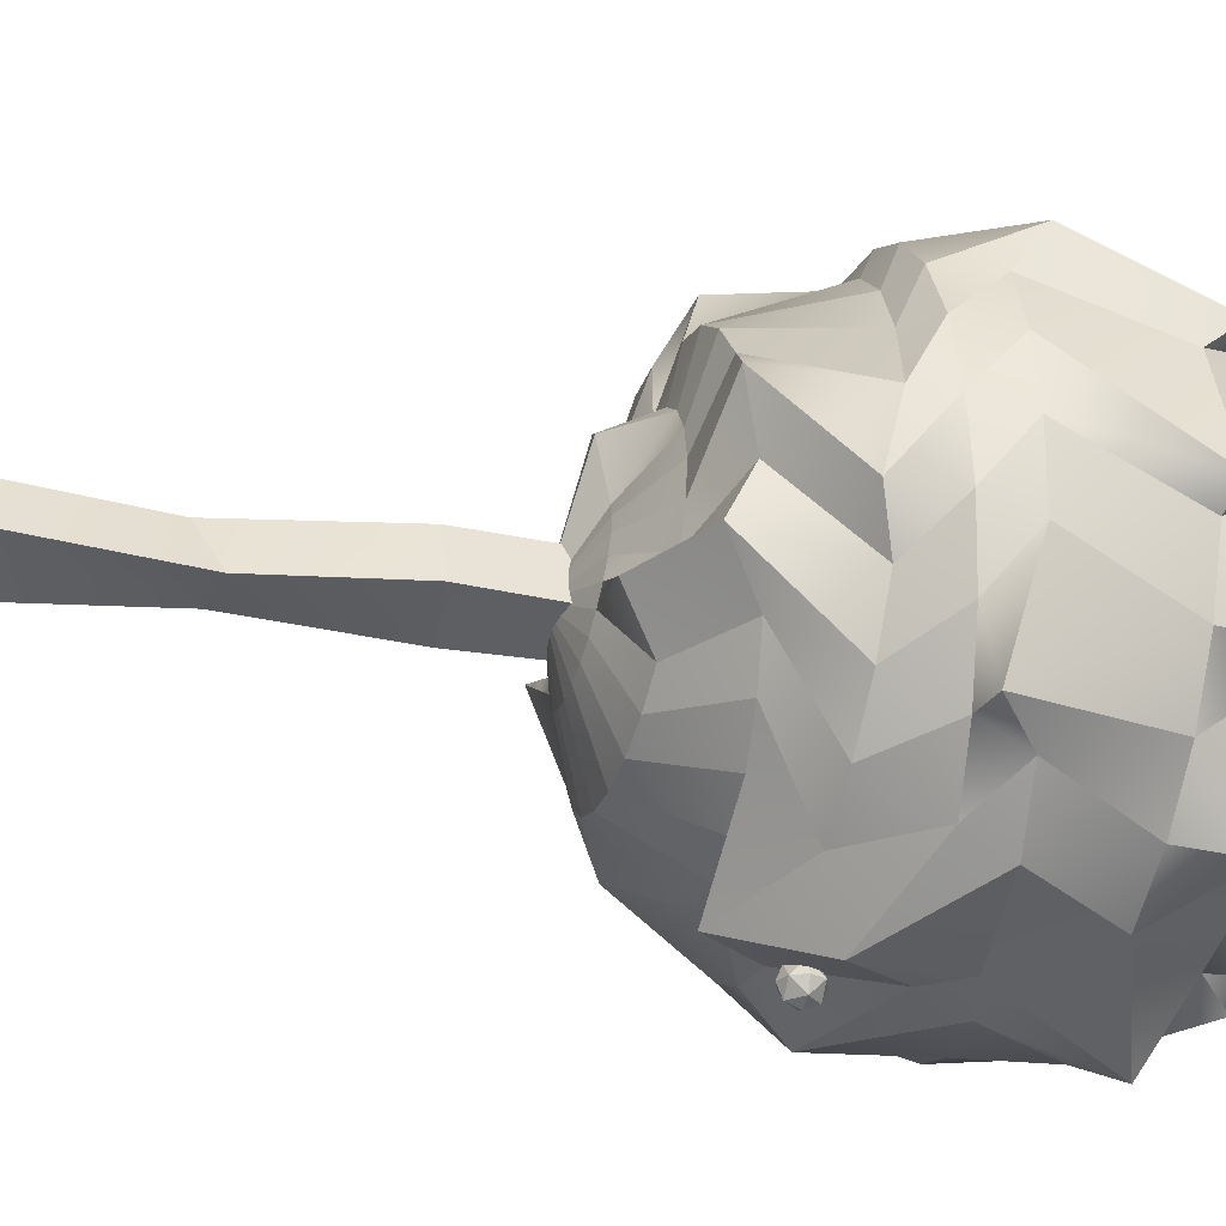
<metadata>
{"format":"obj","ext":"obj","renderer":"f3d","projection":"perspective","resolution":1024,"background":"white","views":[{"elev":-28.1,"azim":75.1,"up":"+Z"}]}
</metadata>
<code>
o Cubo_3_Untitled.029
v -0.5787 0.001162 -8.646
v -0.1725 1.515 -8.684
v 0.3203 0.001162 -8.349
v 0.04901 1.354 -8.609
v 0.3721 0.001162 -9.013
v 0.1781 1.477 -8.891
v -0.4053 0.001162 -9.171
v -0.1015 1.439 -8.899
v -0.2908 0.3232 -8.684
v 0.1272 0.2835 -8.561
v 0.2278 0.2835 -8.826
v -0.1968 0.2438 -8.969
v -0.2257 2.229 -8.706
v 0.1238 2.277 -8.544
v 0.2201 2.277 -8.835
v -0.1574 2.324 -8.913
v -0.1717 3.722 -8.627
v 0.04748 3.722 -8.555
v 0.1521 3.722 -8.871
v -0.06707 3.722 -8.944
v -0.008417 0.001162 -8.731
f 1 10 9
f 16 6 8
f 12 5 7
f 9 8 12
f 21 1 7
f 14 6 15
f 18 15 19
f 11 4 10
f 8 11 12
f 12 1 9
f 2 14 13
f 19 16 20
f 21 7 5
f 8 13 16
f 14 17 13
f 11 3 5
f 21 3 1
f 16 17 20
f 20 18 19
f 9 4 2
f 1 3 10
f 16 15 6
f 12 11 5
f 9 2 8
f 14 4 6
f 18 14 15
f 11 6 4
f 8 6 11
f 12 7 1
f 2 4 14
f 19 15 16
f 8 2 13
f 14 18 17
f 11 10 3
f 21 5 3
f 16 13 17
f 20 17 18
f 9 10 4
o Sfera_3_3_Untitled.109
v 0 2.693 -8.746
v -0.04951 5.857 -8.742
v 0.4071 2.841 -8.746
v 0.3932 2.825 -8.85
v 0.3525 2.811 -8.947
v 0.2879 2.799 -9.031
v 0.2035 2.789 -9.095
v 0.1054 2.783 -9.135
v 0 2.781 -9.149
v -0.1054 2.783 -9.135
v -0.2035 2.789 -9.095
v -0.2879 2.799 -9.031
v -0.3525 2.811 -8.947
v -0.3932 2.825 -8.85
v -0.4071 2.841 -8.746
v -0.3932 2.856 -8.642
v -0.3525 2.87 -8.545
v -0.2879 2.883 -8.461
v -0.2035 2.892 -8.397
v -0.1054 2.898 -8.357
v 0 2.9 -8.343
v 0.1754 2.84 -8.101
v 0.2747 2.824 -8.158
v 0.2879 2.883 -8.461
v 0.3525 2.87 -8.545
v 0.3932 2.856 -8.642
v 0.7715 3.009 -8.899
v 0.7041 2.8 -8.995
v 0.5921 2.972 -9.262
v 0.438 2.956 -9.397
v 0.2541 2.944 -9.487
v 0.05281 2.936 -9.527
v -0.152 2.934 -9.514
v -0.3465 2.936 -9.448
v -0.5174 2.944 -9.335
v -0.653 2.956 -9.181
v -0.8437 2.833 -8.66
v -0.7845 2.99 -8.797
v -0.7715 3.009 -8.593
v -0.7058 3.029 -8.4
v -0.5921 3.047 -8.23
v -0.438 3.063 -8.095
v -0.1553 3.099 -7.699
v 0.06808 3.108 -7.689
v 0.152 3.085 -7.978
v 0.3465 3.083 -8.044
v 0.5174 3.075 -8.157
v 0.653 3.063 -8.311
v 0.7441 3.047 -8.494
v 0.7845 3.029 -8.695
v 1.109 3.206 -8.679
v 1.137 3.063 -8.964
v 0.9952 3.244 -9.242
v 0.8334 3.265 -9.482
v 0.6149 3.286 -9.672
v 0.3544 3.305 -9.799
v 0.06976 3.321 -9.854
v -0.2196 3.333 -9.834
v -0.6936 3.098 -9.552
v -0.7348 3.341 -9.577
v -0.9254 3.337 -9.358
v -1.053 3.327 -9.097
v -1.109 3.313 -8.813
v -1.139 3.269 -8.156
v -0.9952 3.275 -8.25
v -0.8334 3.253 -8.01
v -0.6149 3.233 -7.82
v -0.3544 3.214 -7.693
v 0.1025 3.287 -7.358
v 0.2196 3.186 -7.658
v 0.494 3.179 -7.753
v 0.7348 3.178 -7.915
v 0.9254 3.182 -8.134
v 1.191 3.126 -8.342
v 1.301 3.621 -9.148
v 1.153 3.597 -9.47
v 0.9255 3.577 -9.743
v 0.6353 3.561 -9.948
v 0.1108 3.252 -10.07
v -0.05229 3.55 -10.1
v -0.4028 3.554 -10.04
v -0.7258 3.565 -9.896
v -0.9994 3.582 -9.669
v -1.205 3.604 -9.38
v -1.481 3.547 -8.731
v -1.361 3.655 -8.694
v -1.339 3.72 -7.996
v -1.153 3.705 -8.022
v -0.9255 3.726 -7.749
v -0.6353 3.741 -7.545
v -0.1127 3.924 -7.184
v 0.05229 3.752 -7.389
v 0.4028 3.748 -7.448
v 0.7258 3.737 -7.597
v 0.9994 3.72 -7.823
v 1.205 3.698 -8.113
v 1.479 3.629 -8.521
v 1.458 3.541 -8.898
v 1.506 3.861 -8.92
v 1.411 3.886 -9.305
v 1.22 3.916 -9.651
v 0.9454 3.95 -9.935
v 0.4286 3.698 -10.26
v 0.2268 4.018 -10.25
v -0.4258 3.766 -10.27
v -0.5526 4.071 -10.16
v -0.8989 4.088 -9.965
v -1.429 3.939 -9.517
v -1.388 4.096 -9.349
v -1.498 4.086 -8.968
v -1.506 4.068 -8.572
v -1.432 4.139 -7.873
v -1.22 4.013 -7.841
v -0.9454 3.979 -7.557
v -0.6068 3.945 -7.353
v -0.2268 3.911 -7.245
v 0.1687 3.882 -7.239
v 0.5526 3.858 -7.335
v 0.8989 3.841 -7.528
v 1.184 3.833 -7.803
v 1.388 3.833 -8.143
v 1.498 3.843 -8.524
v 1.559 4.105 -8.618
v 1.539 4.112 -9.028
v 1.416 3.955 -9.649
v 1.194 4.157 -9.764
v 0.8915 4.192 -10.04
v 0.3374 4.232 -10.23
v 0.1294 4.275 -10.31
v -0.2785 4.318 -10.29
v -0.6673 4.358 -10.17
v -1.011 4.391 -9.945
v -1.531 4.294 -9.504
v -1.472 4.432 -9.276
v -1.702 4.451 -8.648
v -1.615 4.512 -8.213
v -1.415 4.412 -8.073
v -1.124 4.579 -7.477
v -0.8915 4.35 -7.453
v -0.3319 4.559 -7.077
v -0.1294 4.266 -7.179
v 0.5487 4.457 -7.12
v 0.6673 4.184 -7.324
v 1.282 4.302 -7.595
v 1.285 4.125 -7.851
v 1.472 4.11 -8.217
v 1.511 4.77 -8.907
v 1.418 4.75 -9.292
v 1.228 4.732 -9.639
v 0.9546 4.717 -9.926
v 0.6161 4.706 -10.13
v -0.06778 4.959 -10.41
v -0.1637 4.746 -10.32
v -0.5463 4.704 -10.16
v -0.8946 4.714 -9.972
v -1.429 4.618 -9.636
v -1.389 4.746 -9.361
v -1.501 4.766 -8.981
v -1.604 4.876 -8.407
v -1.418 4.807 -8.201
v -1.228 4.826 -7.853
v -0.9546 4.841 -7.566
v -0.4416 5.128 -7.255
v -0.2357 4.857 -7.247
v 0.1608 4.858 -7.237
v 0.5463 4.853 -7.33
v 0.8946 4.843 -7.52
v 1.427 4.986 -7.999
v 1.389 4.811 -8.131
v 1.655 4.817 -8.808
v 1.355 5.154 -8.606
v 1.414 5.147 -9.326
v 1.244 5.174 -9.302
v 1 5.066 -9.969
v 0.799 5.189 -9.849
v 0.1029 5.194 -10.02
v -0.07246 5.374 -10.1
v -0.2151 5.004 -10.09
v -0.5559 5.193 -9.989
v -0.8588 5.188 -9.803
v -1.103 5.18 -9.545
v -1.451 5.175 -9.199
v -1.355 5.162 -8.886
v -1.345 5.152 -8.531
v -1.244 5.142 -8.19
v -1.002 5.355 -7.795
v -0.799 5.127 -7.643
v -0.32 5.398 -7.444
v -0.1403 5.12 -7.392
v 0.2151 5.12 -7.402
v 0.5559 5.123 -7.503
v 0.8588 5.128 -7.689
v 1.103 5.136 -7.947
v 1.272 5.144 -8.26
v 1.105 5.484 -8.869
v 1.036 5.484 -9.151
v 0.8961 5.484 -9.405
v 0.695 5.484 -9.614
v 0.3163 5.379 -10.09
v 0.1678 5.484 -9.846
v -0.1225 5.484 -9.852
v -0.4044 5.484 -9.782
v -0.6588 5.484 -9.642
v -1.049 5.466 -9.539
v -1.019 5.484 -9.193
v -1.099 5.484 -8.914
v -1.173 5.609 -8.631
v -1.036 5.484 -8.342
v -0.8961 5.484 -8.087
v -0.6102 5.724 -7.902
v -0.4466 5.484 -7.728
v -0.1678 5.484 -7.647
v 0.1225 5.484 -7.641
v 0.6021 5.725 -7.898
v 0.6588 5.484 -7.85
v 1.047 5.656 -8.335
v 1.019 5.484 -8.299
v 1.099 5.484 -8.578
v 0.7831 5.734 -8.674
v 0.8132 5.789 -9.245
v 0.716 5.757 -9.444
v 0.6048 5.734 -9.249
v 0.4541 5.734 -9.388
v 0.1738 5.7 -9.809
v 0.07218 5.734 -9.529
v -0.133 5.734 -9.521
v -0.329 5.734 -9.46
v -0.5027 5.734 -9.351
v -0.6432 5.677 -9.058
v -0.7046 5.677 -8.894
v -0.7831 5.734 -8.818
v -0.6924 5.677 -8.546
v -0.7143 5.734 -8.417
v -0.508 5.677 -8.251
v -0.4541 5.734 -8.104
v -0.2007 5.677 -8.087
v -0.07218 5.734 -7.963
v 0.133 5.734 -7.971
v 0.329 5.734 -8.032
v 0.5027 5.734 -8.141
v 0.6421 5.734 -8.292
v 0.7377 5.734 -8.474
v 0.4019 5.946 -8.811
v 0.3715 5.891 -8.913
v 0.3157 5.849 -9.003
v 0.2385 5.891 -9.076
v 0.145 5.891 -9.126
v 0.04157 5.891 -9.151
v -0.1354 5.934 -9.424
v -0.2403 5.941 -9.375
v -0.257 5.891 -9.062
v -0.3299 5.891 -8.985
v -0.3804 5.891 -8.891
v -0.405 5.891 -8.788
v -0.4019 5.891 -8.681
v -0.3465 5.812 -8.561
v -0.3157 5.891 -8.489
v -0.216 5.812 -8.437
v -0.145 5.891 -8.366
v -0.04157 5.891 -8.341
v 0.04883 5.812 -8.409
v 0.1665 5.891 -8.375
v 0.257 5.891 -8.43
v 0.2561 5.812 -8.576
v 0.3804 5.891 -8.601
v 0.405 5.891 -8.705
f 25 48 24
f 26 49 25
f 27 50 26
f 28 51 27
f 29 52 28
f 30 53 29
f 31 54 30
f 32 55 31
f 33 56 32
f 34 57 33
f 35 58 34
f 36 59 35
f 37 60 36
f 38 61 37
f 39 62 38
f 40 63 39
f 41 64 40
f 66 41 42
f 43 66 42
f 44 67 43
f 45 68 44
f 46 69 45
f 47 70 46
f 24 71 47
f 73 48 49
f 74 49 50
f 75 50 51
f 76 51 52
f 77 52 53
f 78 53 54
f 79 54 55
f 80 55 56
f 57 80 56
f 82 57 58
f 59 82 58
f 84 59 60
f 85 60 61
f 62 85 61
f 87 62 63
f 88 63 64
f 89 64 65
f 90 65 66
f 91 66 67
f 92 67 68
f 93 68 69
f 94 69 70
f 95 70 71
f 72 71 48
f 73 96 72
f 74 97 73
f 75 98 74
f 76 99 75
f 77 100 76
f 78 101 77
f 79 102 78
f 80 103 79
f 81 104 80
f 82 105 81
f 83 106 82
f 84 107 83
f 109 84 85
f 86 109 85
f 87 110 86
f 88 111 87
f 89 112 88
f 90 113 89
f 91 114 90
f 92 115 91
f 93 116 92
f 94 117 93
f 95 118 94
f 72 119 95
f 121 96 97
f 122 97 98
f 123 98 99
f 124 99 100
f 101 124 100
f 126 101 102
f 103 126 102
f 128 103 104
f 129 104 105
f 130 105 106
f 131 106 107
f 132 107 108
f 133 108 109
f 134 109 110
f 135 110 111
f 136 111 112
f 137 112 113
f 138 113 114
f 139 114 115
f 140 115 116
f 141 116 117
f 142 117 118
f 143 118 119
f 120 119 96
f 145 120 121
f 146 121 122
f 147 122 123
f 148 123 124
f 149 124 125
f 150 125 126
f 151 126 127
f 152 127 128
f 153 128 129
f 154 129 130
f 155 130 131
f 156 131 132
f 157 132 133
f 158 133 134
f 159 134 135
f 160 135 136
f 161 136 137
f 162 137 138
f 163 138 139
f 164 139 140
f 165 140 141
f 166 141 142
f 167 142 143
f 144 143 120
f 145 168 144
f 146 169 145
f 147 170 146
f 148 171 147
f 149 172 148
f 150 173 149
f 151 174 150
f 152 175 151
f 153 176 152
f 154 177 153
f 155 178 154
f 156 179 155
f 157 180 156
f 158 181 157
f 159 182 158
f 160 183 159
f 185 160 161
f 186 161 162
f 163 186 162
f 188 163 164
f 165 188 164
f 190 165 166
f 167 190 166
f 144 191 167
f 193 168 169
f 194 169 170
f 195 170 171
f 172 195 171
f 197 172 173
f 174 197 173
f 199 174 175
f 200 175 176
f 201 176 177
f 202 177 178
f 203 178 179
f 204 179 180
f 205 180 181
f 206 181 182
f 207 182 183
f 208 183 184
f 209 184 185
f 210 185 186
f 211 186 187
f 212 187 188
f 213 188 189
f 214 189 190
f 215 190 191
f 192 191 168
f 193 216 192
f 194 217 193
f 195 218 194
f 196 219 195
f 197 220 196
f 198 221 197
f 223 198 199
f 200 223 199
f 201 224 200
f 202 225 201
f 203 226 202
f 204 227 203
f 205 228 204
f 206 229 205
f 207 230 206
f 232 207 208
f 209 232 208
f 210 233 209
f 211 234 210
f 236 211 212
f 213 236 212
f 238 213 214
f 215 238 214
f 192 239 215
f 217 240 216
f 218 241 217
f 219 242 218
f 244 219 220
f 221 244 220
f 222 245 221
f 247 222 223
f 248 223 224
f 249 224 225
f 226 249 225
f 251 226 227
f 252 227 228
f 253 228 229
f 254 229 230
f 255 230 231
f 256 231 232
f 257 232 233
f 258 233 234
f 259 234 235
f 236 259 235
f 261 236 237
f 238 261 237
f 263 238 239
f 240 239 216
f 265 240 241
f 266 241 242
f 243 266 242
f 244 267 243
f 269 244 245
f 246 269 245
f 247 270 246
f 248 271 247
f 249 272 248
f 250 273 249
f 251 274 250
f 252 275 251
f 253 276 252
f 254 277 253
f 255 278 254
f 256 279 255
f 257 280 256
f 258 281 257
f 259 282 258
f 260 283 259
f 261 284 260
f 262 285 261
f 263 286 262
f 240 287 263
f 25 24 22
f 23 264 265
f 26 25 22
f 23 265 266
f 27 26 22
f 23 266 267
f 28 27 22
f 23 267 268
f 29 28 22
f 23 268 269
f 30 29 22
f 23 269 270
f 31 30 22
f 23 270 271
f 32 31 22
f 23 271 272
f 33 32 22
f 23 272 273
f 34 33 22
f 23 273 274
f 35 34 22
f 23 274 275
f 36 35 22
f 23 275 276
f 37 36 22
f 23 276 277
f 38 37 22
f 23 277 278
f 39 38 22
f 23 278 279
f 40 39 22
f 23 279 280
f 41 40 22
f 23 280 281
f 42 41 22
f 23 281 282
f 43 42 22
f 23 282 283
f 44 43 22
f 23 283 284
f 45 44 22
f 23 284 285
f 46 45 22
f 23 285 286
f 47 46 22
f 23 286 287
f 24 47 22
f 23 287 264
f 25 49 48
f 26 50 49
f 27 51 50
f 28 52 51
f 29 53 52
f 30 54 53
f 31 55 54
f 32 56 55
f 33 57 56
f 34 58 57
f 35 59 58
f 36 60 59
f 37 61 60
f 38 62 61
f 39 63 62
f 40 64 63
f 41 65 64
f 66 65 41
f 43 67 66
f 44 68 67
f 45 69 68
f 46 70 69
f 47 71 70
f 24 48 71
f 73 72 48
f 74 73 49
f 75 74 50
f 76 75 51
f 77 76 52
f 78 77 53
f 79 78 54
f 80 79 55
f 57 81 80
f 82 81 57
f 59 83 82
f 84 83 59
f 85 84 60
f 62 86 85
f 87 86 62
f 88 87 63
f 89 88 64
f 90 89 65
f 91 90 66
f 92 91 67
f 93 92 68
f 94 93 69
f 95 94 70
f 72 95 71
f 73 97 96
f 74 98 97
f 75 99 98
f 76 100 99
f 77 101 100
f 78 102 101
f 79 103 102
f 80 104 103
f 81 105 104
f 82 106 105
f 83 107 106
f 84 108 107
f 109 108 84
f 86 110 109
f 87 111 110
f 88 112 111
f 89 113 112
f 90 114 113
f 91 115 114
f 92 116 115
f 93 117 116
f 94 118 117
f 95 119 118
f 72 96 119
f 121 120 96
f 122 121 97
f 123 122 98
f 124 123 99
f 101 125 124
f 126 125 101
f 103 127 126
f 128 127 103
f 129 128 104
f 130 129 105
f 131 130 106
f 132 131 107
f 133 132 108
f 134 133 109
f 135 134 110
f 136 135 111
f 137 136 112
f 138 137 113
f 139 138 114
f 140 139 115
f 141 140 116
f 142 141 117
f 143 142 118
f 120 143 119
f 145 144 120
f 146 145 121
f 147 146 122
f 148 147 123
f 149 148 124
f 150 149 125
f 151 150 126
f 152 151 127
f 153 152 128
f 154 153 129
f 155 154 130
f 156 155 131
f 157 156 132
f 158 157 133
f 159 158 134
f 160 159 135
f 161 160 136
f 162 161 137
f 163 162 138
f 164 163 139
f 165 164 140
f 166 165 141
f 167 166 142
f 144 167 143
f 145 169 168
f 146 170 169
f 147 171 170
f 148 172 171
f 149 173 172
f 150 174 173
f 151 175 174
f 152 176 175
f 153 177 176
f 154 178 177
f 155 179 178
f 156 180 179
f 157 181 180
f 158 182 181
f 159 183 182
f 160 184 183
f 185 184 160
f 186 185 161
f 163 187 186
f 188 187 163
f 165 189 188
f 190 189 165
f 167 191 190
f 144 168 191
f 193 192 168
f 194 193 169
f 195 194 170
f 172 196 195
f 197 196 172
f 174 198 197
f 199 198 174
f 200 199 175
f 201 200 176
f 202 201 177
f 203 202 178
f 204 203 179
f 205 204 180
f 206 205 181
f 207 206 182
f 208 207 183
f 209 208 184
f 210 209 185
f 211 210 186
f 212 211 187
f 213 212 188
f 214 213 189
f 215 214 190
f 192 215 191
f 193 217 216
f 194 218 217
f 195 219 218
f 196 220 219
f 197 221 220
f 198 222 221
f 223 222 198
f 200 224 223
f 201 225 224
f 202 226 225
f 203 227 226
f 204 228 227
f 205 229 228
f 206 230 229
f 207 231 230
f 232 231 207
f 209 233 232
f 210 234 233
f 211 235 234
f 236 235 211
f 213 237 236
f 238 237 213
f 215 239 238
f 192 216 239
f 217 241 240
f 218 242 241
f 219 243 242
f 244 243 219
f 221 245 244
f 222 246 245
f 247 246 222
f 248 247 223
f 249 248 224
f 226 250 249
f 251 250 226
f 252 251 227
f 253 252 228
f 254 253 229
f 255 254 230
f 256 255 231
f 257 256 232
f 258 257 233
f 259 258 234
f 236 260 259
f 261 260 236
f 238 262 261
f 263 262 238
f 240 263 239
f 265 264 240
f 266 265 241
f 243 267 266
f 244 268 267
f 269 268 244
f 246 270 269
f 247 271 270
f 248 272 271
f 249 273 272
f 250 274 273
f 251 275 274
f 252 276 275
f 253 277 276
f 254 278 277
f 255 279 278
f 256 280 279
f 257 281 280
f 258 282 281
f 259 283 282
f 260 284 283
f 261 285 284
f 262 286 285
f 263 287 286
f 240 264 287
o Sfera_2_3_Untitled.014
v -1.49 4.725 -9.382
v -1.389 4.725 -9.281
v -1.288 4.725 -9.382
v -1.389 4.725 -9.483
v -1.389 4.826 -9.382
v -1.389 4.624 -9.382
v -1.389 4.796 -9.311
v -1.461 4.725 -9.311
v -1.461 4.796 -9.382
v -1.318 4.796 -9.382
v -1.318 4.725 -9.311
v -1.389 4.796 -9.454
v -1.318 4.725 -9.454
v -1.461 4.725 -9.454
v -1.461 4.654 -9.382
v -1.389 4.654 -9.311
v -1.318 4.654 -9.382
v -1.389 4.654 -9.454
f 296 294 292
f 295 289 294
f 294 296 295
f 288 295 296
f 294 297 292
f 298 290 297
f 297 294 298
f 289 298 294
f 297 299 292
f 300 291 299
f 299 297 300
f 290 300 297
f 299 296 292
f 301 288 296
f 296 299 301
f 291 301 299
f 303 302 293
f 295 288 302
f 302 303 295
f 289 295 303
f 304 303 293
f 298 289 303
f 303 304 298
f 290 298 304
f 305 304 293
f 300 290 304
f 304 305 300
f 291 300 305
f 302 305 293
f 301 291 305
f 305 302 301
f 288 301 302
o Sfera_1_2_Untitled.009
v -1.46 3.691 -8.161
v -1.359 3.691 -8.06
v -1.258 3.691 -8.161
v -1.359 3.691 -8.262
v -1.359 3.792 -8.161
v -1.359 3.59 -8.161
v -1.359 3.762 -8.09
v -1.43 3.691 -8.09
v -1.43 3.762 -8.161
v -1.287 3.762 -8.161
v -1.287 3.691 -8.09
v -1.359 3.762 -8.233
v -1.287 3.691 -8.233
v -1.43 3.691 -8.233
v -1.43 3.62 -8.161
v -1.359 3.62 -8.09
v -1.287 3.62 -8.161
v -1.359 3.62 -8.233
f 314 312 310
f 313 307 312
f 312 314 313
f 306 313 314
f 312 315 310
f 316 308 315
f 315 312 316
f 307 316 312
f 315 317 310
f 318 309 317
f 317 315 318
f 308 318 315
f 317 314 310
f 319 306 314
f 314 317 319
f 309 319 317
f 321 320 311
f 313 306 320
f 320 321 313
f 307 313 321
f 322 321 311
f 316 307 321
f 321 322 316
f 308 316 322
f 323 322 311
f 318 308 322
f 322 323 318
f 309 318 323
f 320 323 311
f 319 309 323
f 323 320 319
f 306 319 320
o Sfera_2_2_Untitled.007
v -0.9595 3.245 -9.381
v -0.8585 3.245 -9.28
v -0.7575 3.245 -9.381
v -0.8585 3.245 -9.482
v -0.8585 3.346 -9.381
v -0.8585 3.144 -9.381
v -0.8585 3.316 -9.31
v -0.9299 3.245 -9.31
v -0.9299 3.316 -9.381
v -0.787 3.316 -9.381
v -0.787 3.245 -9.31
v -0.8585 3.316 -9.453
v -0.787 3.245 -9.453
v -0.9299 3.245 -9.453
v -0.9299 3.173 -9.381
v -0.8585 3.173 -9.31
v -0.787 3.173 -9.381
v -0.8585 3.173 -9.453
f 332 330 328
f 331 325 330
f 330 332 331
f 324 331 332
f 330 333 328
f 334 326 333
f 333 330 334
f 325 334 330
f 333 335 328
f 336 327 335
f 335 333 336
f 326 336 333
f 335 332 328
f 337 324 332
f 332 335 337
f 327 337 335
f 339 338 329
f 331 324 338
f 338 339 331
f 325 331 339
f 340 339 329
f 334 325 339
f 339 340 334
f 326 334 340
f 341 340 329
f 336 326 340
f 340 341 336
f 327 336 341
f 338 341 329
f 337 327 341
f 341 338 337
f 324 337 338
o Sfera_3_2_Untitled.063
v -0.04272 3.656 -10.21
v 0.05828 3.656 -10.11
v 0.1593 3.656 -10.21
v 0.05828 3.656 -10.31
v 0.05828 3.757 -10.21
v 0.05828 3.555 -10.21
v 0.05828 3.727 -10.14
v -0.01314 3.656 -10.14
v -0.01314 3.727 -10.21
v 0.1297 3.727 -10.21
v 0.1297 3.656 -10.14
v 0.05828 3.727 -10.28
v 0.1297 3.656 -10.28
v -0.01314 3.656 -10.28
v -0.01314 3.584 -10.21
v 0.05828 3.584 -10.14
v 0.1297 3.584 -10.21
v 0.05828 3.584 -10.28
f 350 348 346
f 349 343 348
f 348 350 349
f 342 349 350
f 348 351 346
f 352 344 351
f 351 348 352
f 343 352 348
f 351 353 346
f 354 345 353
f 353 351 354
f 344 354 351
f 353 350 346
f 355 342 350
f 350 353 355
f 345 355 353
f 357 356 347
f 349 342 356
f 356 357 349
f 343 349 357
f 358 357 347
f 352 343 357
f 357 358 352
f 344 352 358
f 359 358 347
f 354 344 358
f 358 359 354
f 345 354 359
f 356 359 347
f 355 345 359
f 359 356 355
f 342 355 356
o Sfera_4_2_Untitled.114
v -1.076 4.142 -9.928
v -0.9754 4.142 -9.827
v -0.8744 4.142 -9.928
v -0.9754 4.142 -10.03
v -0.9754 4.243 -9.928
v -0.9754 4.041 -9.928
v -0.9754 4.213 -9.857
v -1.047 4.142 -9.857
v -1.047 4.213 -9.928
v -0.904 4.213 -9.928
v -0.904 4.142 -9.857
v -0.9754 4.213 -9.999
v -0.904 4.142 -9.999
v -1.047 4.142 -9.999
v -1.047 4.07 -9.928
v -0.9754 4.07 -9.857
v -0.904 4.07 -9.928
v -0.9754 4.07 -9.999
f 368 366 364
f 367 361 366
f 366 368 367
f 360 367 368
f 366 369 364
f 370 362 369
f 369 366 370
f 361 370 366
f 369 371 364
f 372 363 371
f 371 369 372
f 362 372 369
f 371 368 364
f 373 360 368
f 368 371 373
f 363 373 371
f 375 374 365
f 367 360 374
f 374 375 367
f 361 367 375
f 376 375 365
f 370 361 375
f 375 376 370
f 362 370 376
f 377 376 365
f 372 362 376
f 376 377 372
f 363 372 377
f 374 377 365
f 373 363 377
f 377 374 373
f 360 373 374
o Sfera_5_2_Untitled.120
v 0.2926 5.842 -9.179
v 0.3936 5.842 -9.078
v 0.4946 5.842 -9.179
v 0.3936 5.842 -9.28
v 0.3936 5.943 -9.179
v 0.3936 5.741 -9.179
v 0.3936 5.913 -9.107
v 0.3222 5.842 -9.107
v 0.3222 5.913 -9.179
v 0.465 5.913 -9.179
v 0.465 5.842 -9.107
v 0.3936 5.913 -9.25
v 0.465 5.842 -9.25
v 0.3222 5.842 -9.25
v 0.3222 5.771 -9.179
v 0.3936 5.771 -9.107
v 0.465 5.771 -9.179
v 0.3936 5.771 -9.25
f 386 384 382
f 385 379 384
f 384 386 385
f 378 385 386
f 384 387 382
f 388 380 387
f 387 384 388
f 379 388 384
f 387 389 382
f 390 381 389
f 389 387 390
f 380 390 387
f 389 386 382
f 391 378 386
f 386 389 391
f 381 391 389
f 393 392 383
f 385 378 392
f 392 393 385
f 379 385 393
f 394 393 383
f 388 379 393
f 393 394 388
f 380 388 394
f 395 394 383
f 390 380 394
f 394 395 390
f 381 390 395
f 392 395 383
f 391 381 395
f 395 392 391
f 378 391 392
o Sfera_6_2_Untitled.061
v -0.9326 5.597 -8.188
v -0.8316 5.597 -8.087
v -0.7306 5.597 -8.188
v -0.8316 5.597 -8.289
v -0.8316 5.698 -8.188
v -0.8316 5.496 -8.188
v -0.8316 5.668 -8.117
v -0.9031 5.597 -8.117
v -0.9031 5.668 -8.188
v -0.7602 5.668 -8.188
v -0.7602 5.597 -8.117
v -0.8316 5.668 -8.26
v -0.7602 5.597 -8.26
v -0.9031 5.597 -8.26
v -0.9031 5.525 -8.188
v -0.8316 5.525 -8.117
v -0.7602 5.525 -8.188
v -0.8316 5.525 -8.26
f 404 402 400
f 403 397 402
f 402 404 403
f 396 403 404
f 402 405 400
f 406 398 405
f 405 402 406
f 397 406 402
f 405 407 400
f 408 399 407
f 407 405 408
f 398 408 405
f 407 404 400
f 409 396 404
f 404 407 409
f 399 409 407
f 411 410 401
f 403 396 410
f 410 411 403
f 397 403 411
f 412 411 401
f 406 397 411
f 411 412 406
f 398 406 412
f 413 412 401
f 408 398 412
f 412 413 408
f 399 408 413
f 410 413 401
f 409 399 413
f 413 410 409
f 396 409 410

</code>
